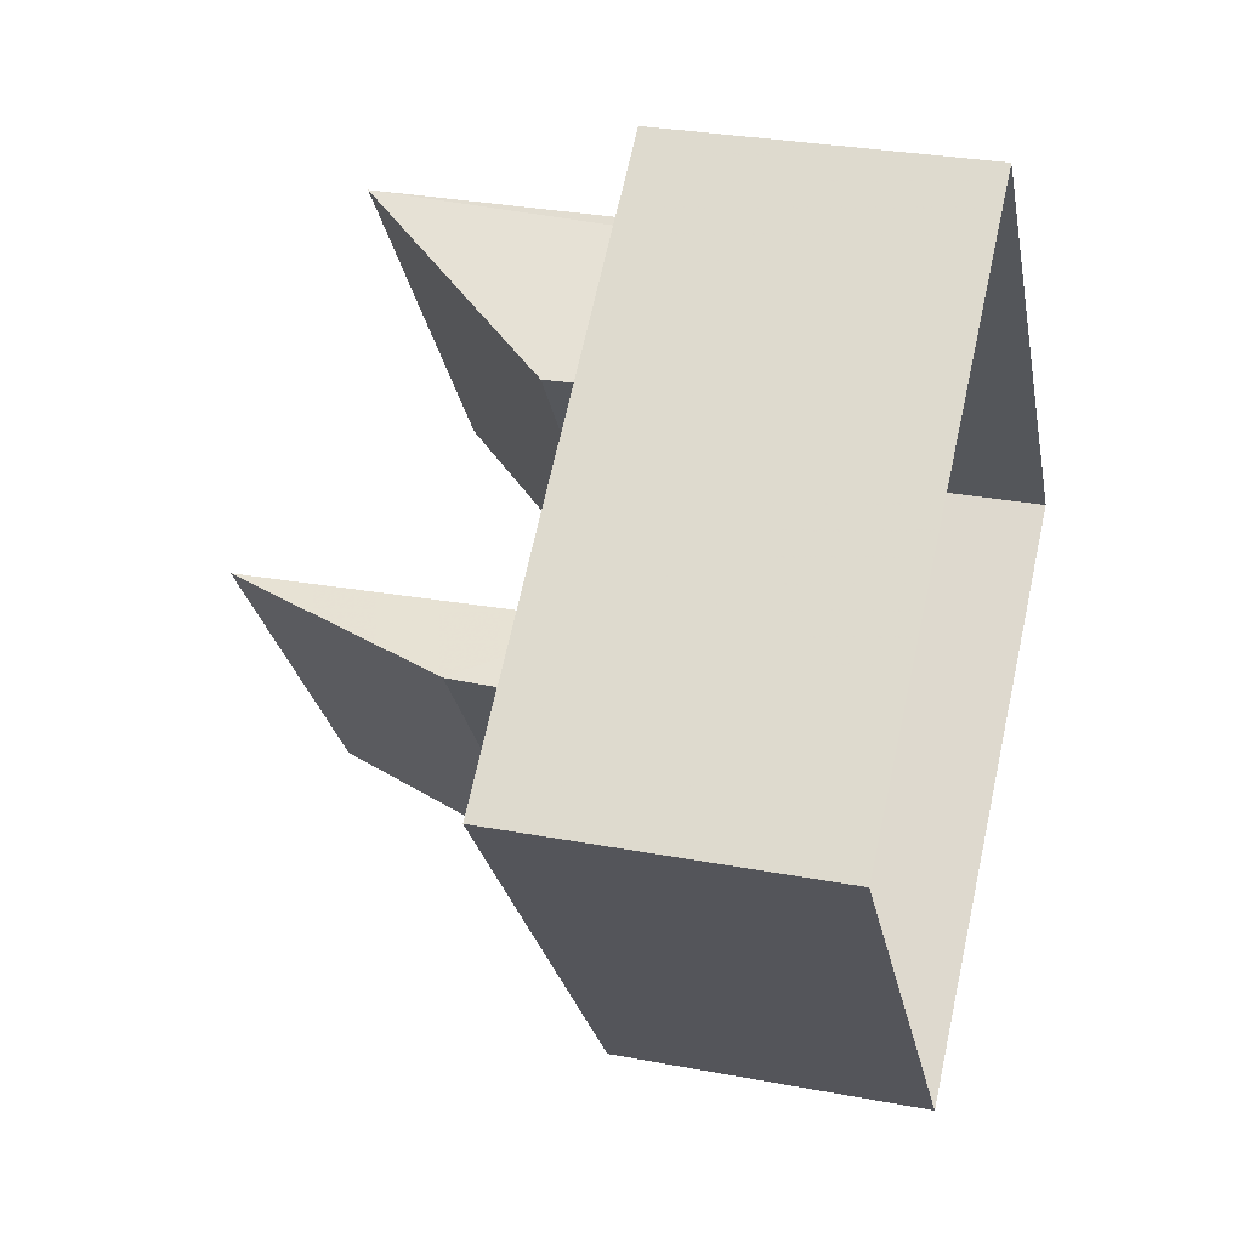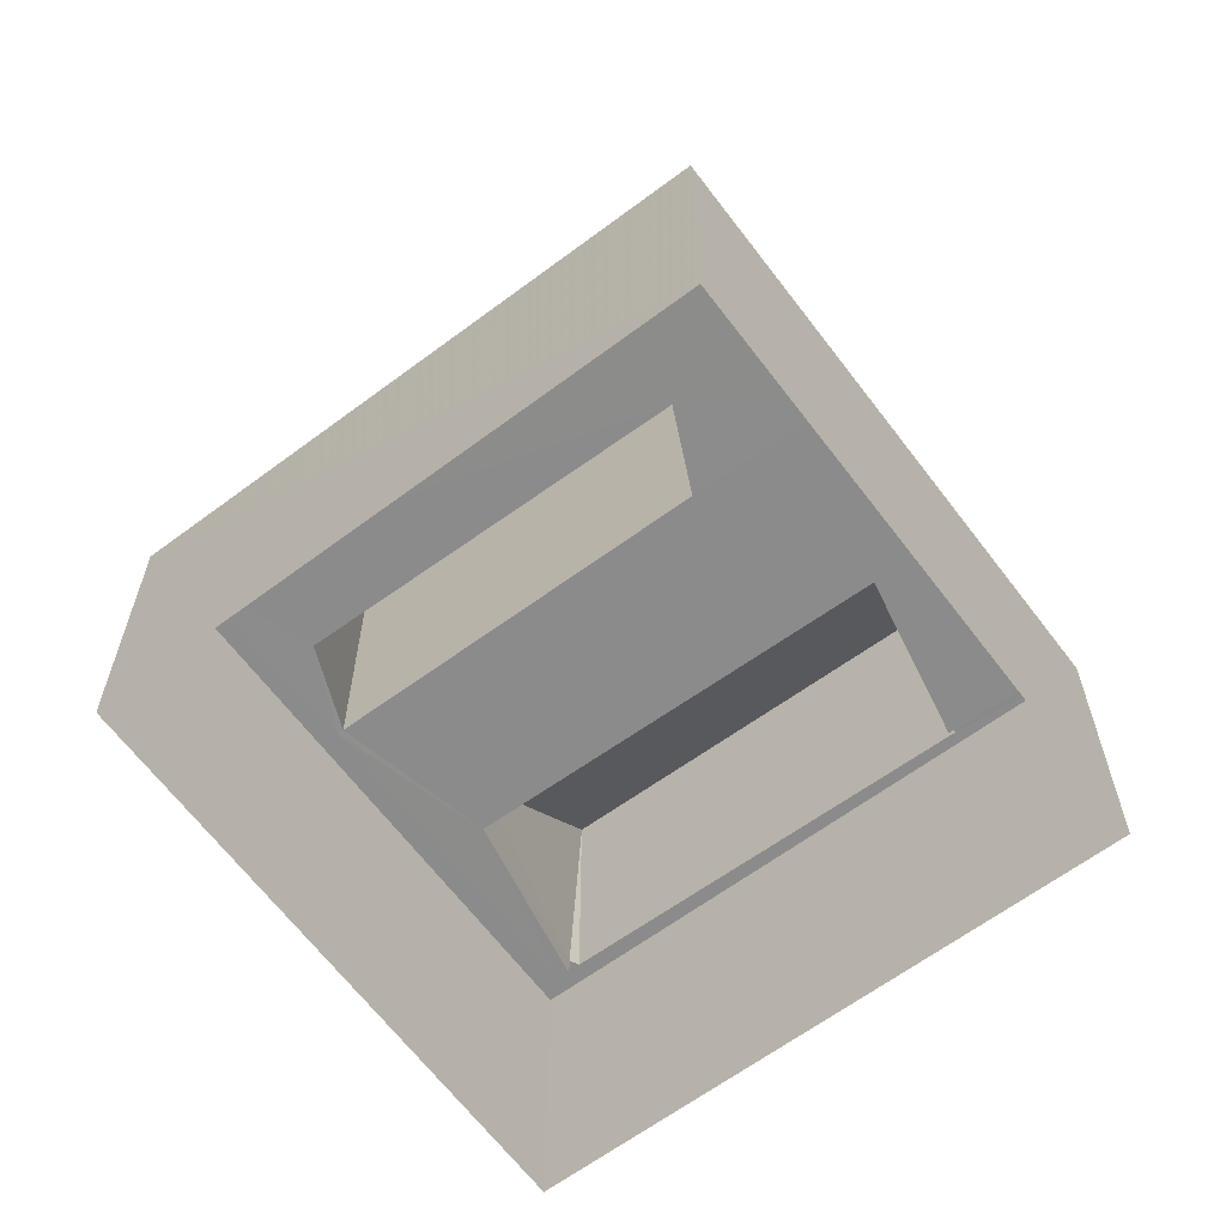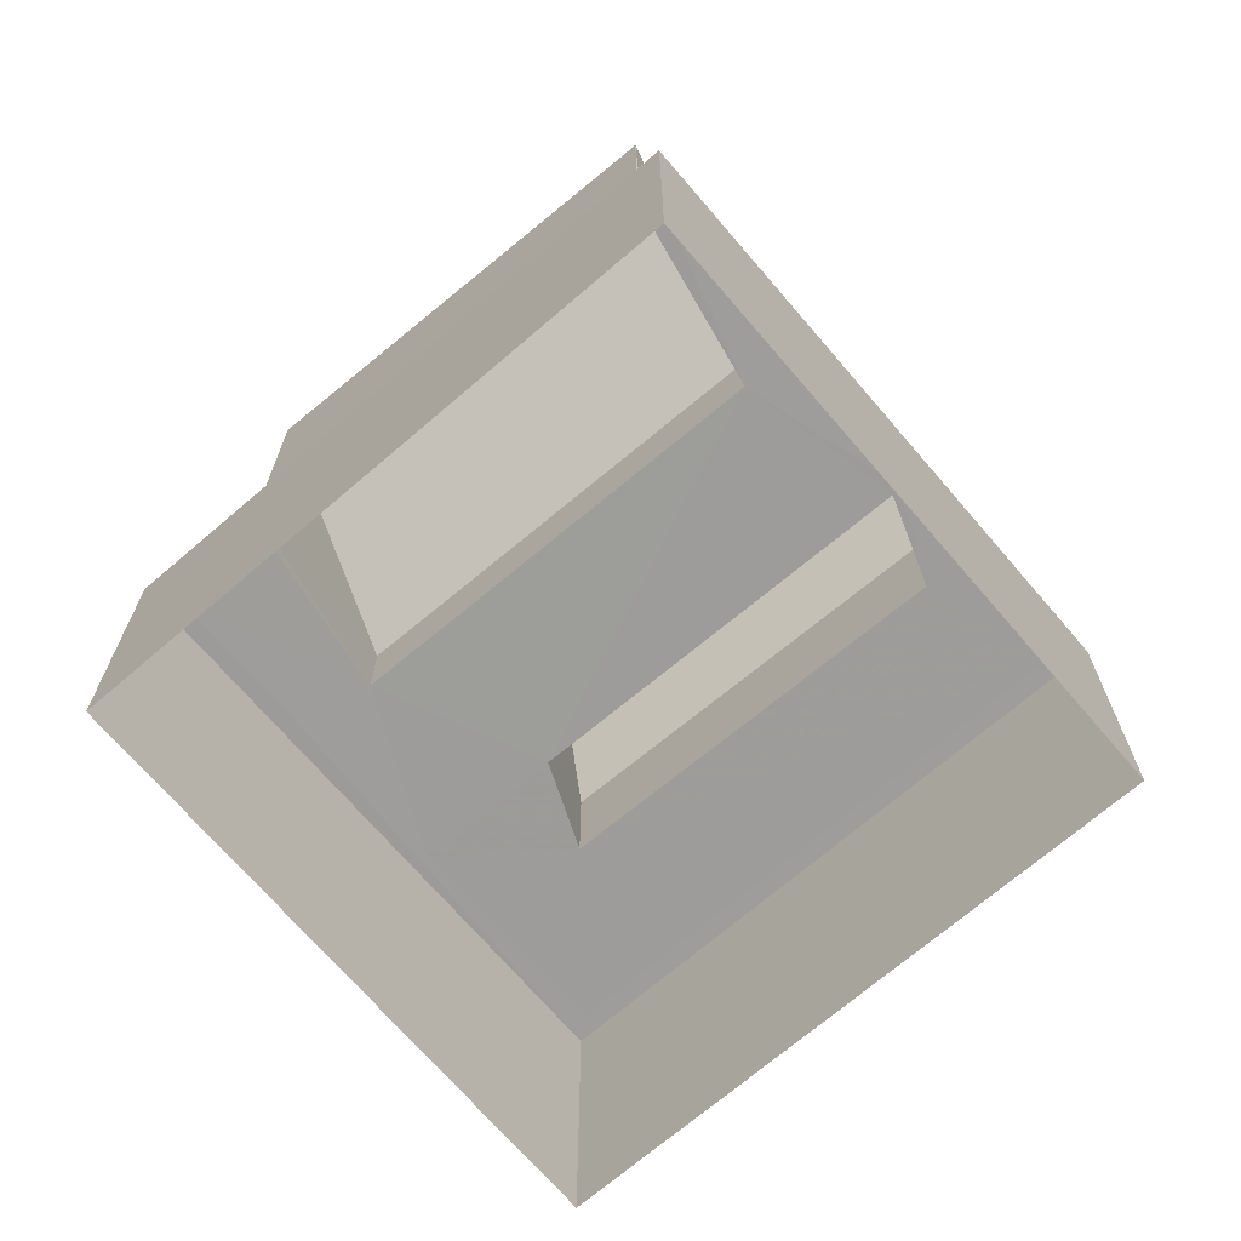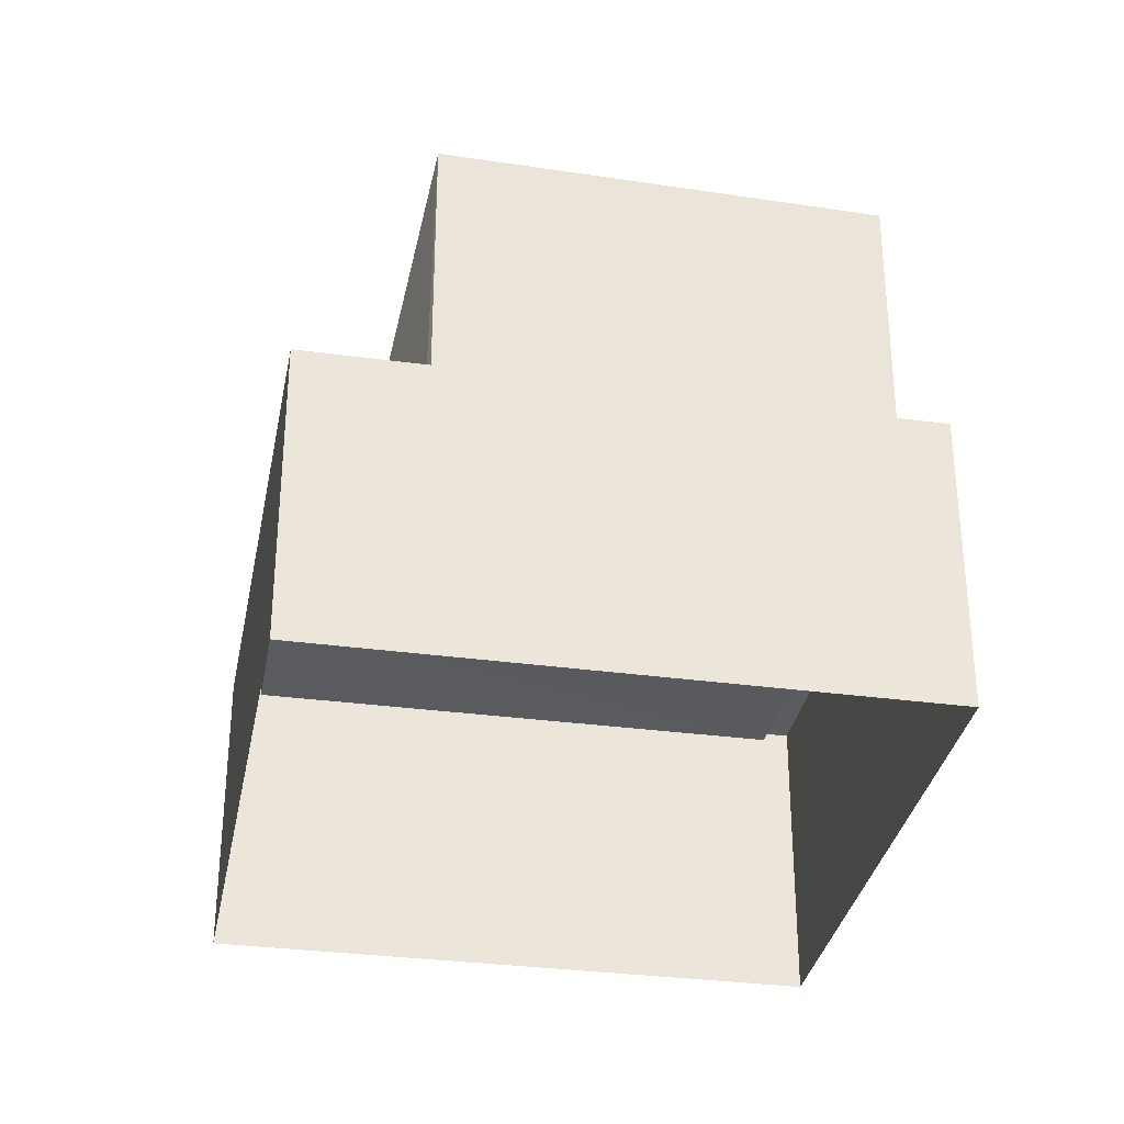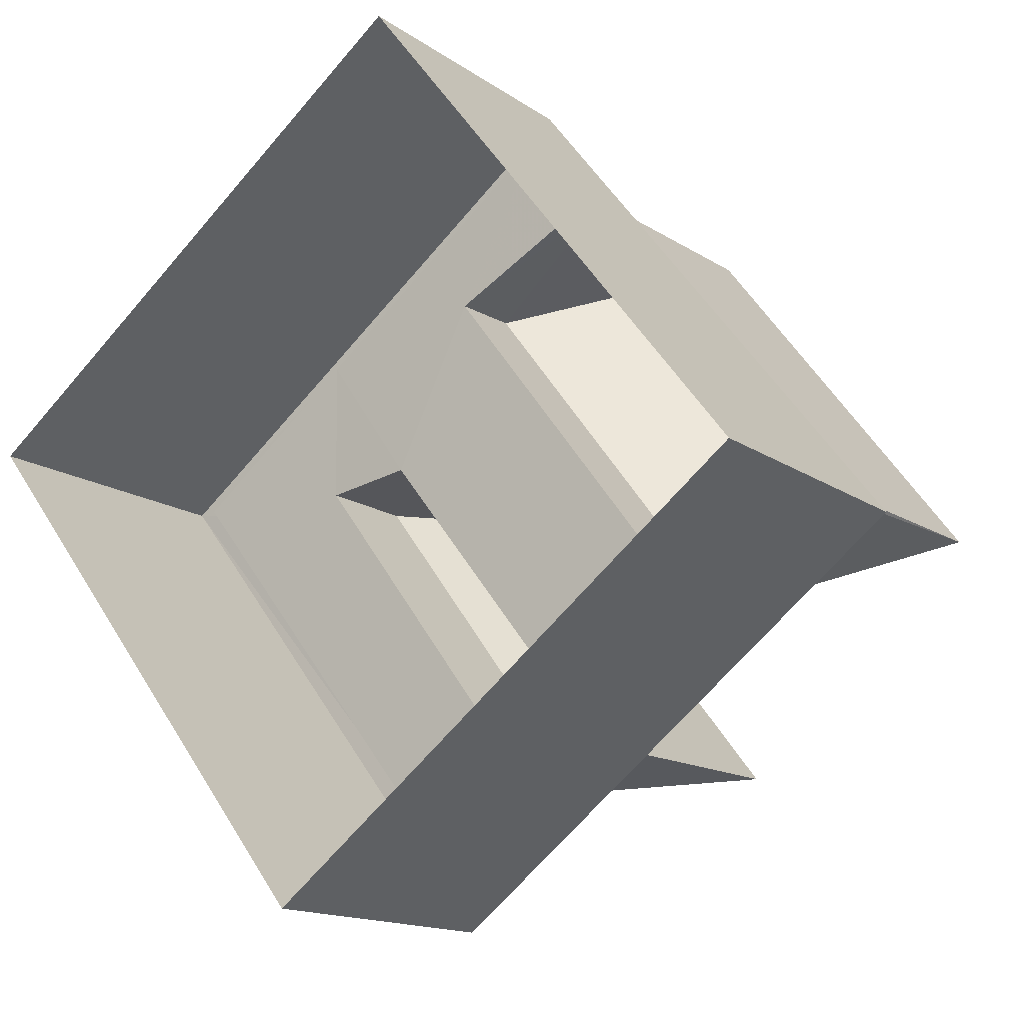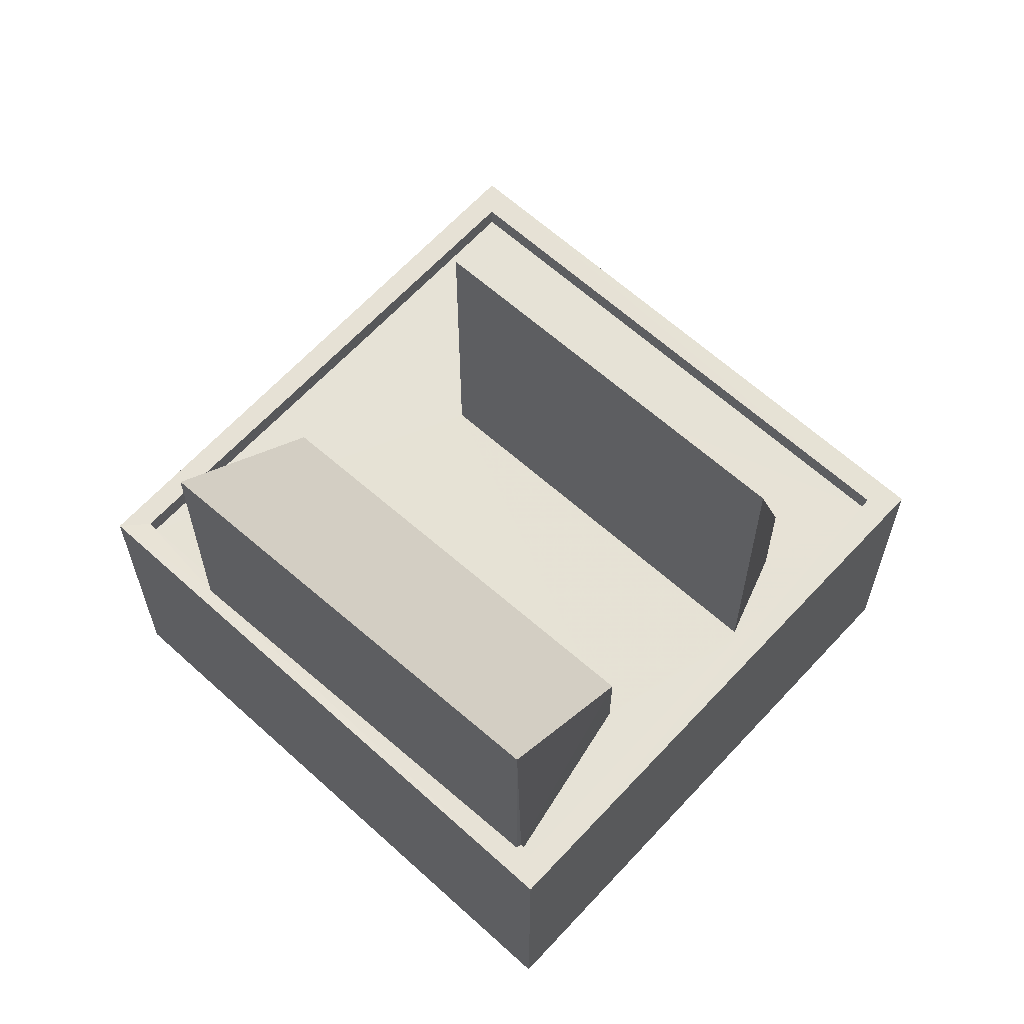
<metadata>
{"format":"obj","ext":"obj","renderer":"f3d","projection":"perspective","resolution":1024,"background":"white","views":[{"elev":28.6,"azim":105.8,"up":"+Y"},{"elev":-64.0,"azim":88.8,"up":"+Z"},{"elev":-70.2,"azim":-87.6,"up":"+Z"},{"elev":-33.0,"azim":-138.7,"up":"+Z"},{"elev":-13.8,"azim":-145.8,"up":"+Y"},{"elev":63.9,"azim":-85.7,"up":"+Z"}]}
</metadata>
<code>
v 1.203e+05 7.872e+05 12.28
v 1.203e+05 7.872e+05 12.27
v 1.203e+05 7.872e+05 12.27
v 1.203e+05 7.872e+05 12.27
v 1.203e+05 7.872e+05 19.18
v 1.203e+05 7.872e+05 16.72
v 1.203e+05 7.872e+05 16.72
v 1.203e+05 7.872e+05 19.18
v 1.203e+05 7.872e+05 15.47
v 1.203e+05 7.872e+05 15.47
v 1.203e+05 7.872e+05 15.47
v 1.203e+05 7.872e+05 15.47
v 1.203e+05 7.872e+05 15.47
v 1.203e+05 7.872e+05 15.47
v 1.203e+05 7.872e+05 15.47
v 1.203e+05 7.872e+05 15.47
v 1.203e+05 7.872e+05 15.47
v 1.203e+05 7.872e+05 15.47
v 1.203e+05 7.872e+05 15.47
v 1.203e+05 7.872e+05 15.47
v 1.203e+05 7.872e+05 15.47
v 1.203e+05 7.872e+05 15.47
v 1.203e+05 7.872e+05 15.72
v 1.203e+05 7.872e+05 15.72
v 1.203e+05 7.872e+05 15.72
v 1.203e+05 7.872e+05 15.72
v 1.203e+05 7.872e+05 15.72
v 1.203e+05 7.872e+05 15.72
v 1.203e+05 7.872e+05 15.72
v 1.203e+05 7.872e+05 15.72
v 1.203e+05 7.872e+05 15.72
v 1.203e+05 7.872e+05 15.72
v 1.203e+05 7.872e+05 15.72
v 1.203e+05 7.872e+05 15.72
v 1.203e+05 7.872e+05 16.36
v 1.203e+05 7.872e+05 16.36
v 1.203e+05 7.872e+05 18.69
v 1.203e+05 7.872e+05 18.69
f 1 2 3
f 4 1 3
f 5 6 7
f 5 8 6
f 9 10 11
f 11 10 12
f 13 12 14
f 15 14 16
f 17 14 15
f 13 14 17
f 10 9 18
f 12 10 14
f 17 19 20
f 21 11 12
f 11 21 22
f 19 22 21
f 13 17 20
f 19 21 20
f 23 24 25
f 26 27 28
f 24 26 25
f 29 23 25
f 30 31 32
f 28 31 26
f 25 26 30
f 26 31 30
f 23 33 24
f 28 27 33
f 34 33 23
f 28 33 34
f 35 36 37
f 38 35 37
f 12 5 7
f 21 12 7
f 6 21 7
f 6 20 21
f 13 20 6
f 8 13 6
f 5 12 13
f 8 5 13
f 19 17 28
f 17 15 31
f 28 17 31
f 29 9 23
f 29 18 9
f 16 31 15
f 16 32 31
f 9 11 23
f 11 22 34
f 11 34 23
f 19 34 22
f 19 28 34
f 26 2 1
f 26 24 2
f 24 3 2
f 24 33 3
f 3 27 4
f 3 33 27
f 4 26 1
f 4 27 26
f 10 29 36
f 36 29 37
f 10 18 29
f 37 29 25
f 36 35 14
f 10 36 14
f 16 14 32
f 30 32 38
f 38 32 35
f 32 14 35
f 25 38 37
f 25 30 38

</code>
